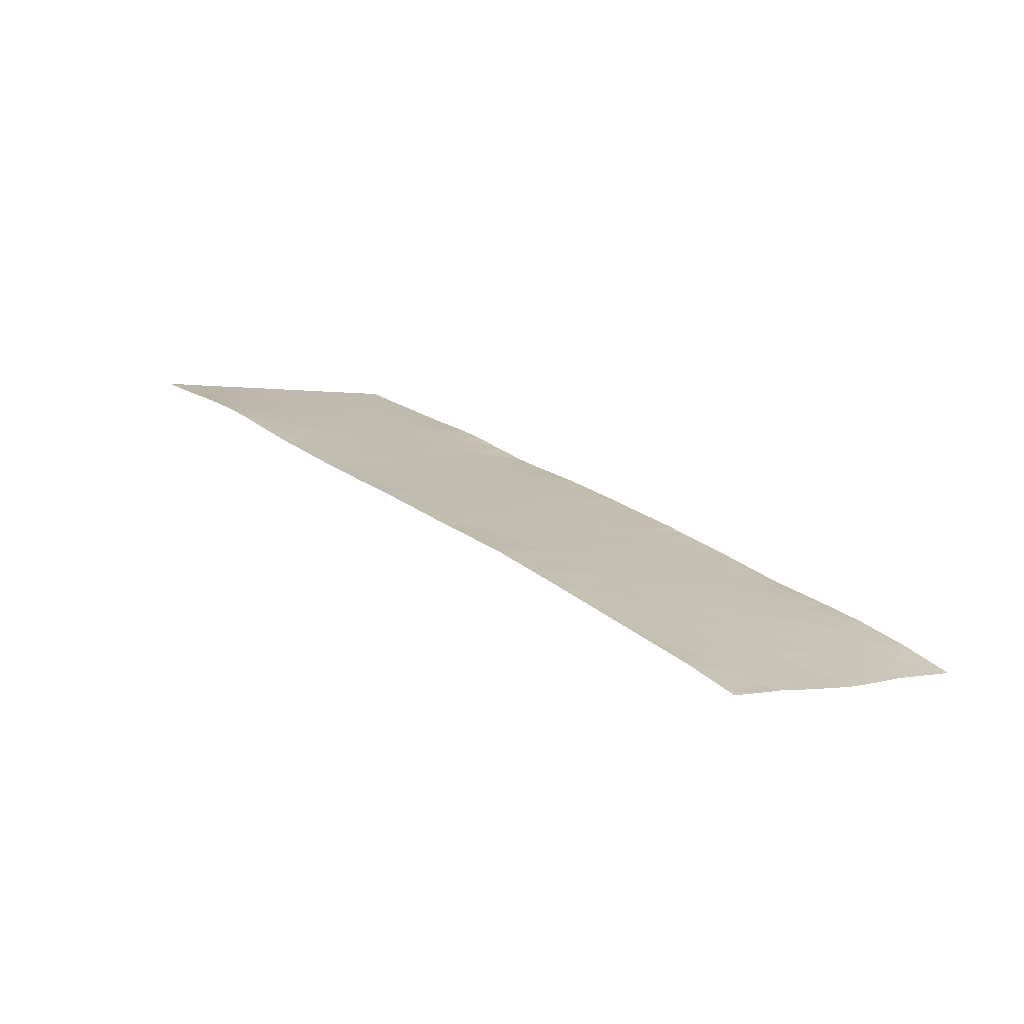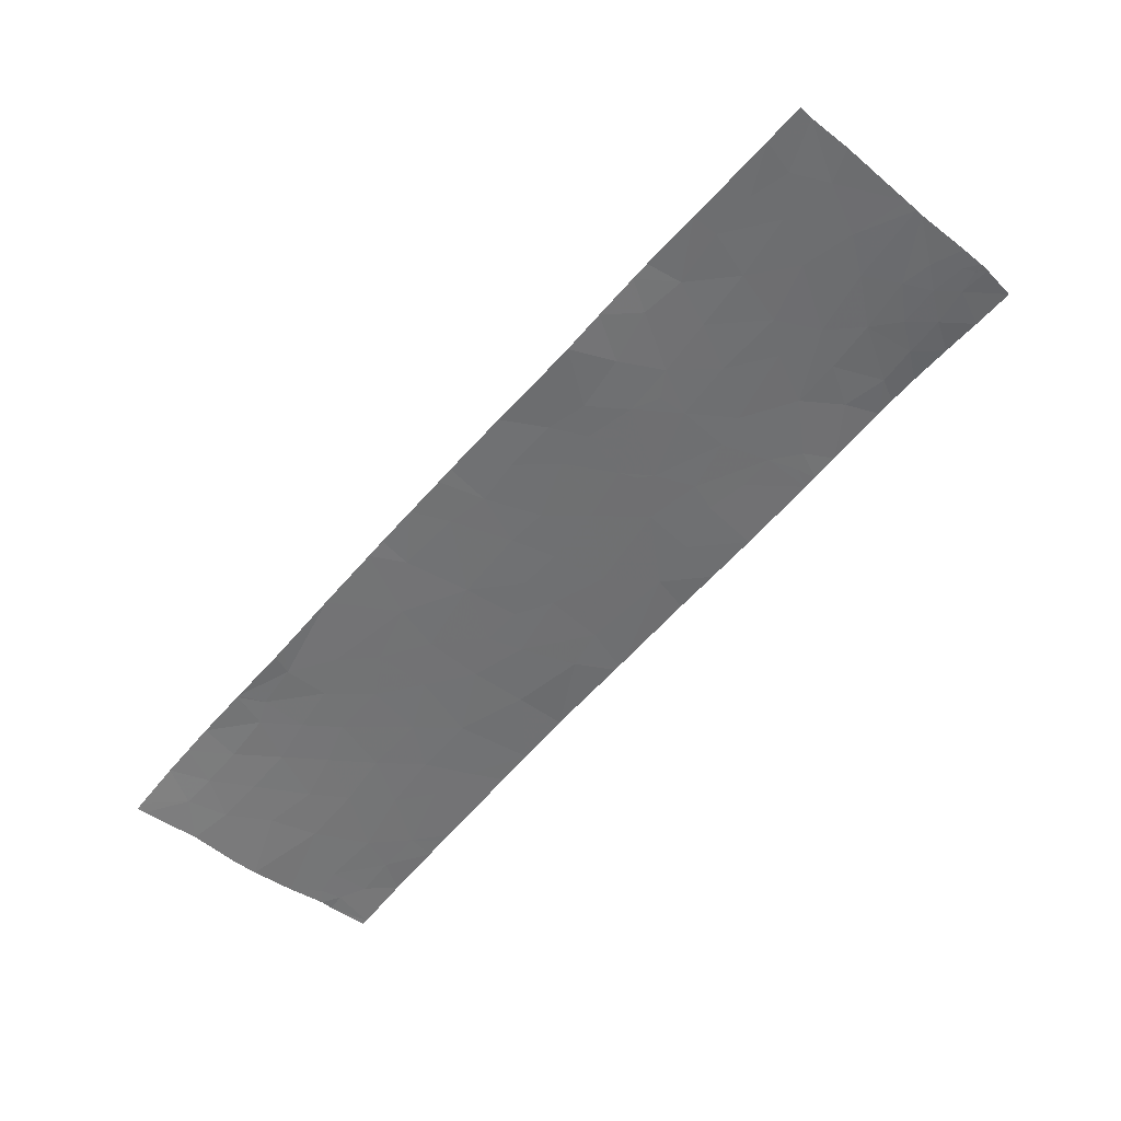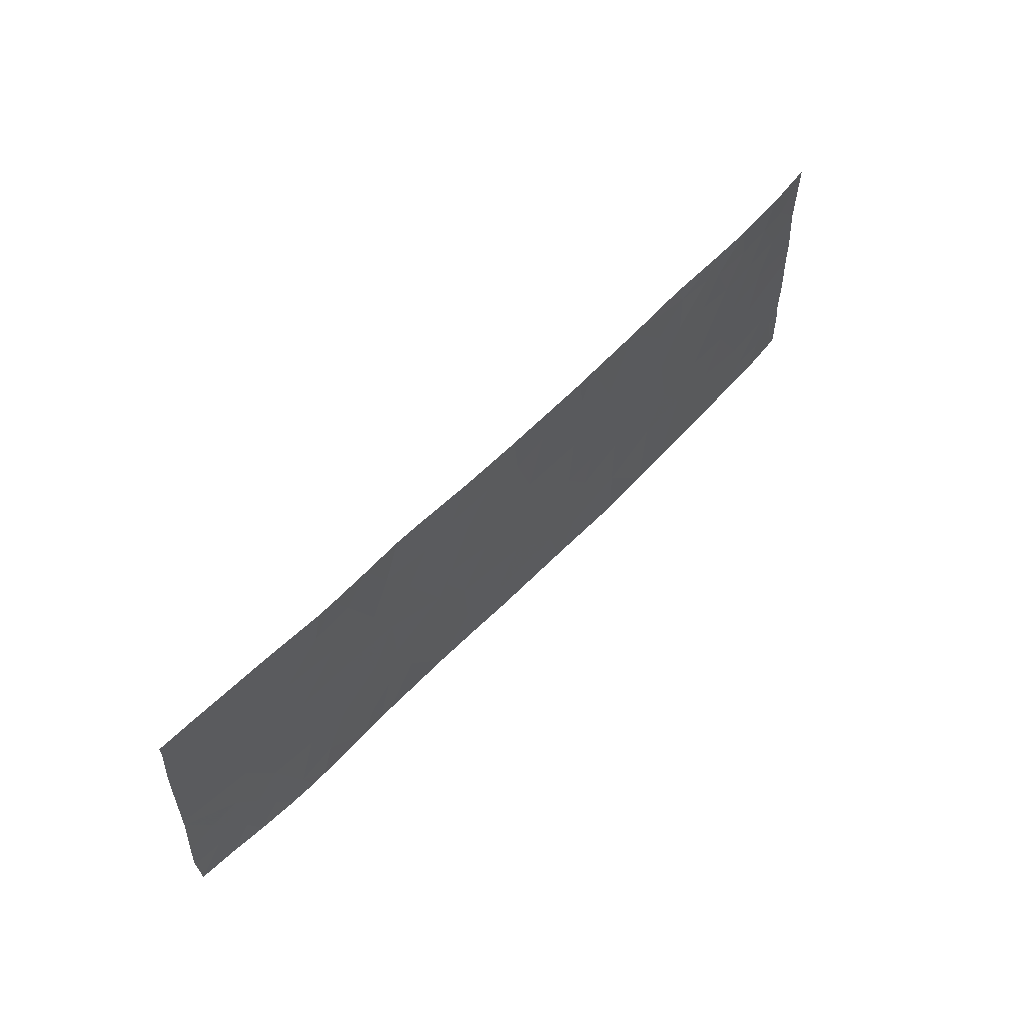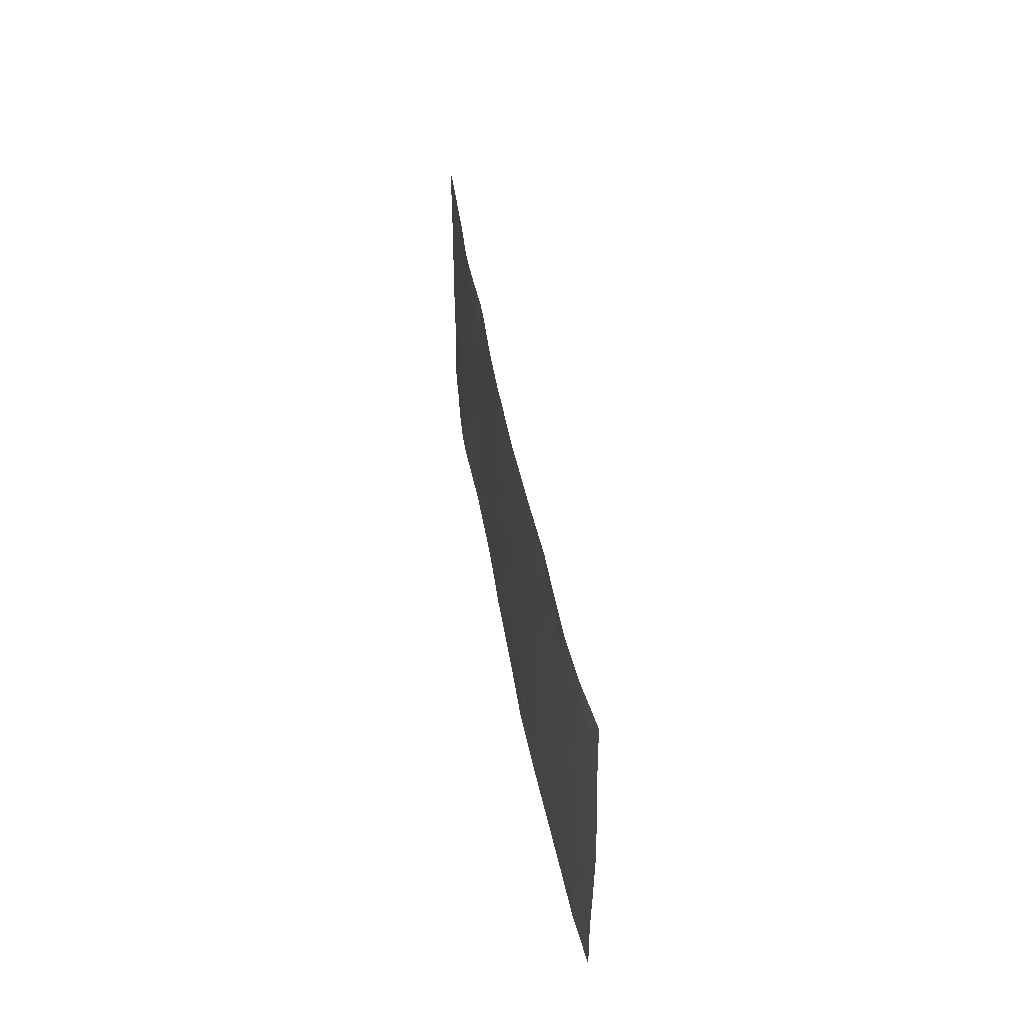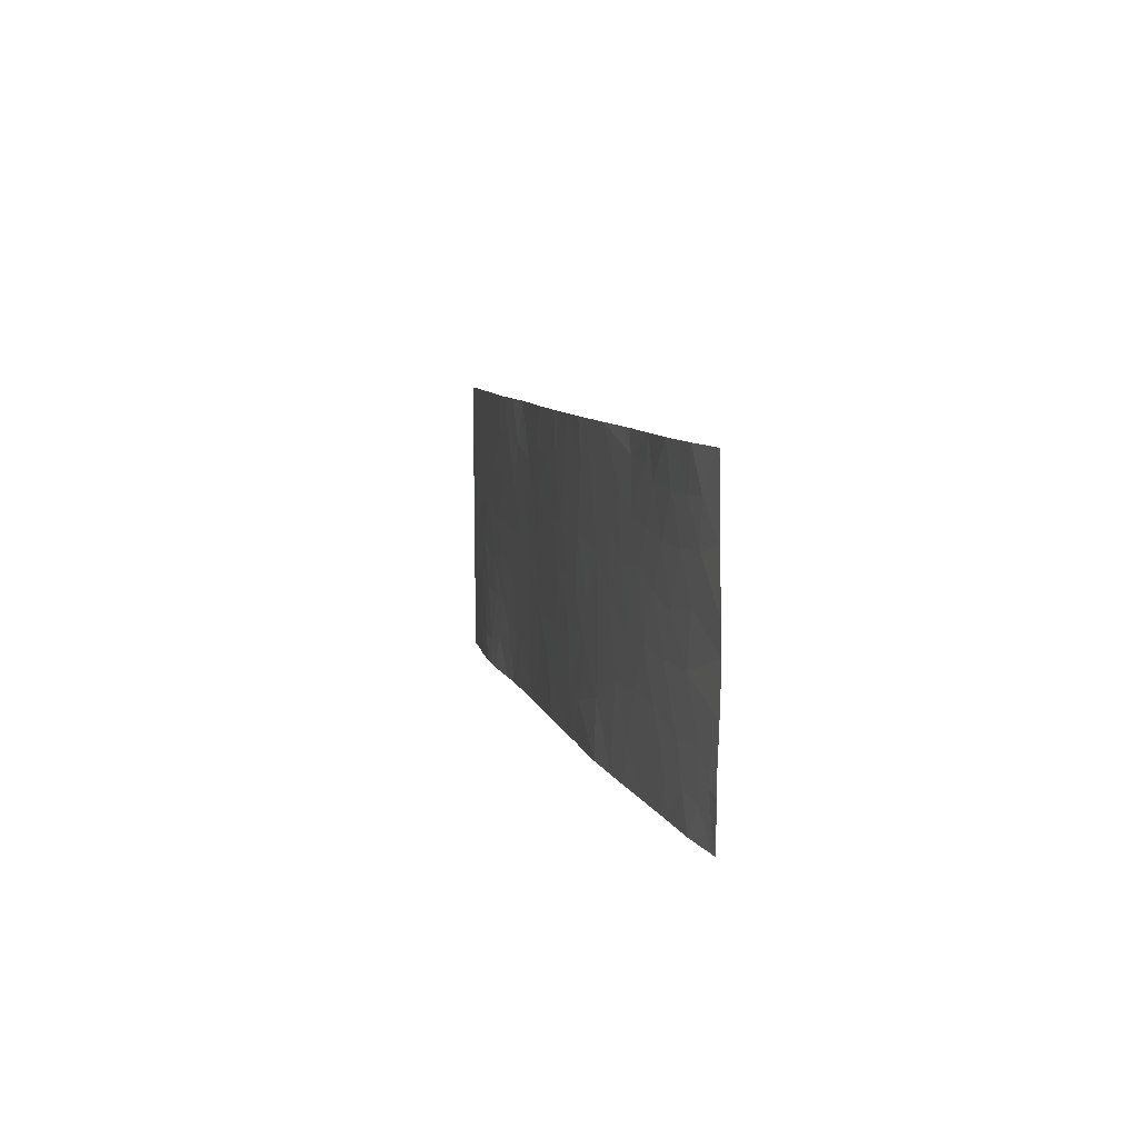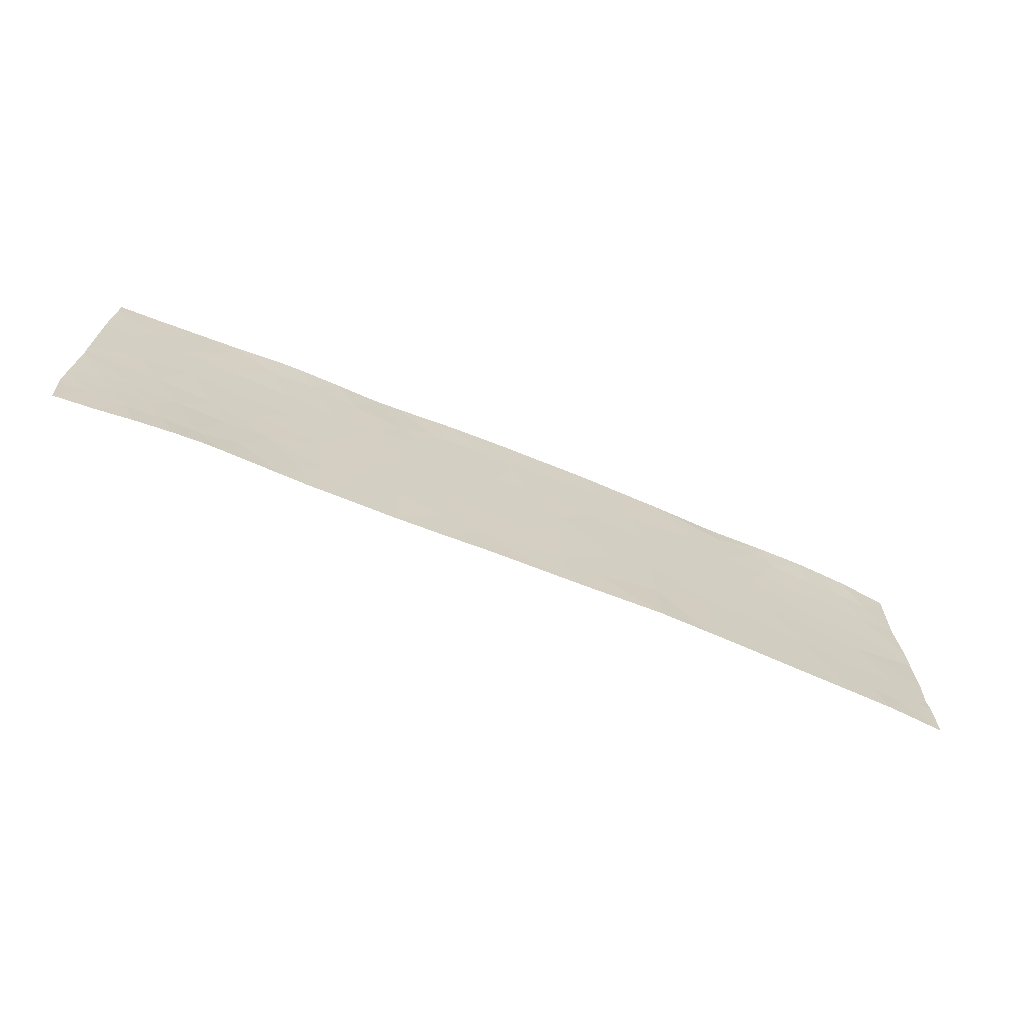
<metadata>
{"format":"obj","ext":"obj","renderer":"f3d","projection":"perspective","resolution":1024,"background":"white","views":[{"elev":0.1,"azim":-131.3,"up":"+Y"},{"elev":-41.5,"azim":44.7,"up":"+Y"},{"elev":57.5,"azim":151.2,"up":"+Z"},{"elev":39.2,"azim":-80.0,"up":"+Z"},{"elev":7.9,"azim":-84.8,"up":"+Z"},{"elev":-67.5,"azim":176.2,"up":"+Z"}]}
</metadata>
<code>
v -50.58 56.58 20.64
v -50.69 56.55 20.12
v -50.93 56.47 20.64
v -49.35 56.98 20.12
v -49.88 56.81 20.07
v -49.61 56.9 19.59
v -49.23 57.04 21.46
v -49.39 56.98 21.13
v -48.99 57.11 21.08
v -48.35 57.34 18.46
v -48.52 57.27 18.71
v -48.63 57.25 18.46
v -47.63 57.52 21.46
v -47.7 57.5 21.08
v -47.25 57.64 21.3
v -47.25 57.64 21.46
v -48.8 57.2 18.46
v -48.92 57.14 18.82
v -49.36 56.99 18.46
v -48.06 57.39 21.19
v -47.83 57.46 21.46
v -48.25 57.33 21.46
v -49.06 57.1 21.46
v -56.03 54.64 21.37
v -55.99 54.66 21.46
v -56.03 54.64 21.46
v -47.59 57.54 18.46
v -47.96 57.45 18.46
v -47.81 57.48 18.77
v -51.57 56.28 21.46
v -51.73 56.22 21.46
v -51.62 56.25 20.97
v -48.48 57.26 21.17
v -51.8 56.19 20.44
v -51.44 56.31 20.4
v -51.7 56.22 19.96
v -52.33 56.02 18.46
v -52.27 56.04 18.46
v -52.5 55.96 18.86
v -48.5 57.26 21.46
v -53.76 55.51 20.65
v -53.83 55.49 20.34
v -54.08 55.4 20.77
v -49.65 56.89 21.46
v -54.07 55.42 18.82
v -53.61 55.59 18.46
v -53.68 55.55 19.3
v -53.12 55.75 19.03
v -53.13 55.74 19.64
v -53.49 55.61 19.99
v -53.1 55.75 20.28
v -48.17 57.38 18.75
v -48 57.42 19.05
v -54.2 55.35 21.38
v -54 55.41 21.46
v -54.07 55.4 21.24
v -54.29 55.32 20.35
v -49.15 57.05 19.24
v -48.95 57.11 19.77
v -50.85 56.49 19.5
v -51.17 56.39 20
v -50.14 56.72 20.52
v -49.9 56.8 20.38
v -49.67 56.88 20.54
v -52.1 56.09 19.59
v -52.4 55.99 19.81
v -52.45 55.97 20.41
v -52.08 56.1 19.99
v -51.98 56.14 21.07
v -50.94 56.48 21.46
v -50.73 56.54 21.02
v -51.21 56.39 21.02
v -49.74 56.86 18.46
v -50.49 56.6 18.46
v -50.08 56.74 18.99
v -50.45 56.62 19.09
v -54.44 55.27 19.76
v -54.66 55.18 20.21
v -52.14 56.08 18.95
v -52.66 55.9 19.46
v -51.41 56.32 18.46
v -52.19 56.06 18.46
v -51.32 56.34 18.86
v -48.61 57.22 20.67
v -49.16 57.05 20.6
v -47.76 57.48 19.39
v -47.22 57.64 19.79
v -47.48 57.56 19.32
v -47.21 57.64 19.86
v -47.22 57.64 20.01
v -47.53 57.55 20.69
v -47.73 57.49 20.16
v -47.26 57.62 18.92
v -47.46 57.57 18.85
v -47.31 57.61 19.04
v -54.77 55.16 18.46
v -55 55.07 18.76
v -54.71 55.17 19.27
v -54.44 55.28 18.96
v -51.62 56.25 19.37
v -50.36 56.65 19.38
v -55.38 54.92 18.78
v -55.55 54.87 18.45
v -55.05 55.05 18.46
v -55.09 55.03 21.05
v -55.44 54.89 21.06
v -55.28 54.95 20.63
v -55.67 54.79 20.65
v -56.08 54.63 19.46
v -56.06 54.64 19.05
v -55.95 54.68 19.16
v -55.25 54.96 19.14
v -56.07 54.62 20.2
v -56.07 54.61 19.94
v -55.5 54.85 20.2
v -49.9 56.8 19.51
v -49.75 56.85 19
v -50.62 56.57 19.93
v -50.67 56.55 19.84
v -50.51 56.6 19.81
v -54.91 55.09 19.71
v -55.42 54.89 19.71
v -55.73 54.77 21.07
v -55.28 54.97 21.46
v -55.55 54.87 21.46
v -55.96 54.67 21.46
v -56.02 54.64 20.75
v -53.73 55.52 20.94
v -48.72 57.19 19.25
v -48.53 57.25 19.64
v -54.87 55.11 20.63
v -54.66 55.19 21.08
v -54.47 55.25 20.71
v -48.25 57.34 19.3
v -47.95 57.42 19.77
v -54.53 55.24 21.46
v -54.46 55.26 21.19
v -54.55 55.23 21.46
v -53.47 55.61 20.59
v -54.21 55.36 19.3
v -53.93 55.45 19.74
v -56.08 54.64 18.91
v -55.93 54.7 18.92
v -56.08 54.64 18.46
v -56.03 54.66 18.45
v -55.72 54.79 18.76
v -56 54.67 18.46
v -47.17 57.64 18.83
v -47.2 57.64 18.46
v -47.17 57.64 18.91
v -47.17 57.64 18.94
v -47.63 57.52 19.08
v -48.02 57.4 20.79
v -50.37 56.65 20.91
v -47.23 57.64 20.83
v -55.07 55.02 20.09
v -54.56 55.23 21.46
v -50.89 56.48 18.94
v -55.72 54.77 19.19
v -48.73 57.18 20.1
v -48.21 57.34 20.3
v -49.65 56.88 18.67
v -52.5 55.97 21.46
v -52.11 56.09 21.46
v -52.54 55.94 21.11
v -55.02 55.08 21.46
v -54.86 55.12 18.46
v -52.97 55.79 20.77
v -50.98 56.45 18.46
v -50.33 56.66 21.46
v -53.88 55.45 21.46
v -52.75 55.87 19.84
v -49.88 56.81 20.99
v -53.95 55.47 18.46
v -54.52 55.25 18.46
v -53.28 55.68 21.46
v -49.51 56.93 18.77
v -49.62 56.9 18.46
v -50.05 56.74 21.46
v -52.68 55.9 21.46
v -53.12 55.77 18.46
v -47.18 57.64 19.19
f 3 2 1
f 6 4 5
f 9 7 8
f 12 10 11
f 15 13 14
f 15 16 13
f 19 17 18
f 22 20 21
f 23 7 9
f 26 24 25
f 29 28 27
f 32 30 31
f 22 33 20
f 36 35 34
f 39 37 38
f 22 40 33
f 40 9 33
f 40 23 9
f 43 42 41
f 12 11 17
f 44 8 7
f 47 45 46
f 46 48 47
f 13 21 20
f 20 14 13
f 51 50 49
f 18 17 11
f 52 28 29
f 52 10 28
f 10 52 11
f 53 52 29
f 56 55 54
f 43 57 42
f 6 58 59
f 59 4 6
f 61 60 2
f 64 62 63
f 68 66 65
f 68 67 66
f 69 32 31
f 72 70 30
f 72 71 70
f 75 74 73
f 75 76 74
f 57 78 77
f 80 39 79
f 79 65 80
f 83 82 81
f 85 84 9
f 88 87 86
f 92 89 90
f 90 91 92
f 95 94 93
f 99 97 96
f 99 98 97
f 83 60 100
f 60 76 101
f 104 102 103
f 104 97 102
f 107 105 106
f 106 108 107
f 111 109 110
f 112 102 97
f 115 113 114
f 115 108 113
f 6 116 117
f 120 118 119
f 112 98 121
f 121 122 112
f 125 123 106
f 106 124 125
f 24 126 25
f 108 127 113
f 128 43 41
f 35 32 34
f 130 59 58
f 58 129 130
f 79 38 82
f 133 132 131
f 135 130 134
f 138 137 136
f 139 41 42
f 140 77 98
f 80 49 48
f 125 126 123
f 47 50 141
f 47 49 50
f 123 126 24
f 24 127 123
f 143 110 142
f 112 97 98
f 145 143 142
f 142 144 145
f 145 146 143
f 145 147 146
f 47 141 140
f 103 146 147
f 102 146 103
f 93 94 148
f 116 120 101
f 116 5 120
f 69 34 32
f 69 67 34
f 57 43 133
f 94 27 149
f 149 148 94
f 150 93 148
f 111 110 143
f 150 151 93
f 94 152 29
f 94 29 27
f 153 14 20
f 62 154 1
f 91 14 153
f 91 155 15
f 83 79 82
f 83 100 79
f 49 47 48
f 45 140 99
f 121 78 156
f 121 77 78
f 42 141 50
f 61 100 60
f 61 36 100
f 132 138 157
f 158 74 76
f 76 60 158
f 108 115 107
f 133 137 132
f 133 43 137
f 156 78 131
f 122 114 109
f 109 159 122
f 140 98 99
f 62 1 2
f 64 4 85
f 107 156 131
f 107 115 156
f 85 160 84
f 85 4 160
f 77 140 141
f 68 36 34
f 34 67 68
f 3 1 71
f 129 58 18
f 5 116 6
f 92 153 161
f 92 91 153
f 60 119 2
f 134 86 135
f 56 43 128
f 76 75 101
f 117 73 162
f 47 140 45
f 165 164 163
f 139 42 50
f 50 51 139
f 92 135 89
f 61 35 36
f 132 137 138
f 134 53 86
f 132 157 166
f 166 105 132
f 104 167 97
f 97 167 96
f 95 93 151
f 134 11 52
f 52 53 134
f 88 86 152
f 105 124 106
f 105 166 124
f 67 165 168
f 158 169 74
f 158 83 169
f 83 158 60
f 35 3 72
f 72 32 35
f 64 63 5
f 2 118 120
f 71 170 70
f 56 171 55
f 172 80 66
f 66 67 172
f 69 31 164
f 172 51 49
f 172 67 51
f 172 49 80
f 68 65 36
f 173 62 64
f 63 62 5
f 91 90 155
f 36 65 100
f 92 161 135
f 153 20 33
f 33 84 153
f 84 33 9
f 153 84 161
f 159 146 102
f 102 112 159
f 146 159 143
f 117 75 73
f 45 174 46
f 107 131 105
f 131 132 105
f 99 96 175
f 175 45 99
f 56 54 136
f 57 77 141
f 141 42 57
f 54 55 136
f 56 176 171
f 56 128 176
f 83 81 169
f 62 2 120
f 120 5 62
f 173 8 44
f 173 64 8
f 5 4 64
f 61 2 3
f 3 35 61
f 108 106 123
f 162 178 177
f 1 154 71
f 122 115 114
f 65 79 100
f 122 121 156
f 77 121 98
f 56 136 137
f 137 43 56
f 60 120 119
f 65 66 80
f 173 179 154
f 154 62 173
f 139 128 41
f 165 163 180
f 162 73 178
f 168 180 176
f 168 165 180
f 95 152 94
f 95 88 152
f 86 87 89
f 89 135 86
f 130 161 160
f 130 135 161
f 80 48 39
f 2 119 118
f 45 175 174
f 159 109 111
f 48 46 181
f 91 15 14
f 3 71 72
f 168 139 51
f 133 131 78
f 78 57 133
f 117 177 58
f 58 6 117
f 122 159 112
f 122 156 115
f 108 123 127
f 67 168 51
f 69 164 165
f 165 67 69
f 4 59 160
f 154 179 170
f 170 71 154
f 117 162 177
f 39 181 37
f 39 48 181
f 32 72 30
f 84 160 161
f 39 38 79
f 53 29 152
f 152 86 53
f 177 19 18
f 18 58 177
f 134 130 129
f 95 151 182
f 130 160 59
f 177 178 19
f 88 182 87
f 88 95 182
f 129 18 11
f 11 134 129
f 111 143 159
f 85 9 8
f 8 64 85
f 117 101 75
f 117 116 101
f 173 44 179
f 60 101 120
f 168 176 128
f 128 139 168

</code>
